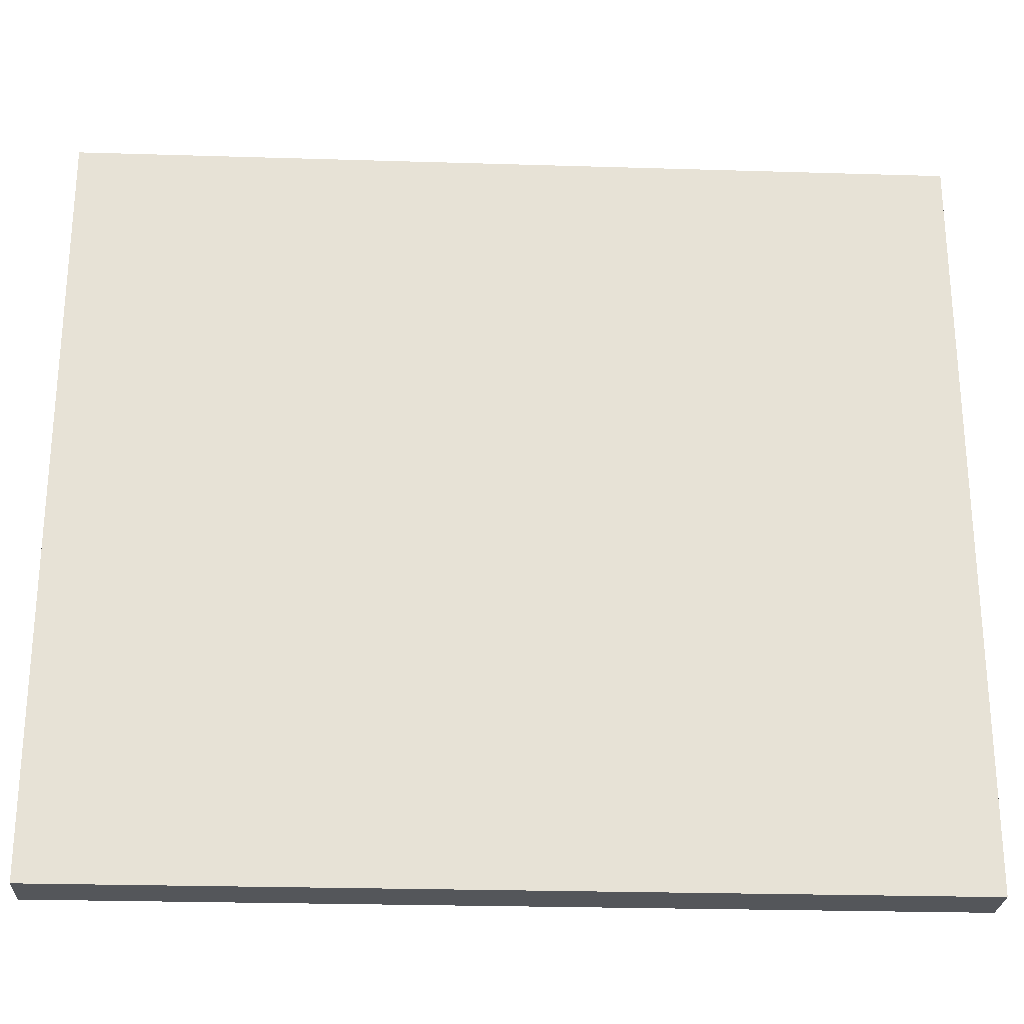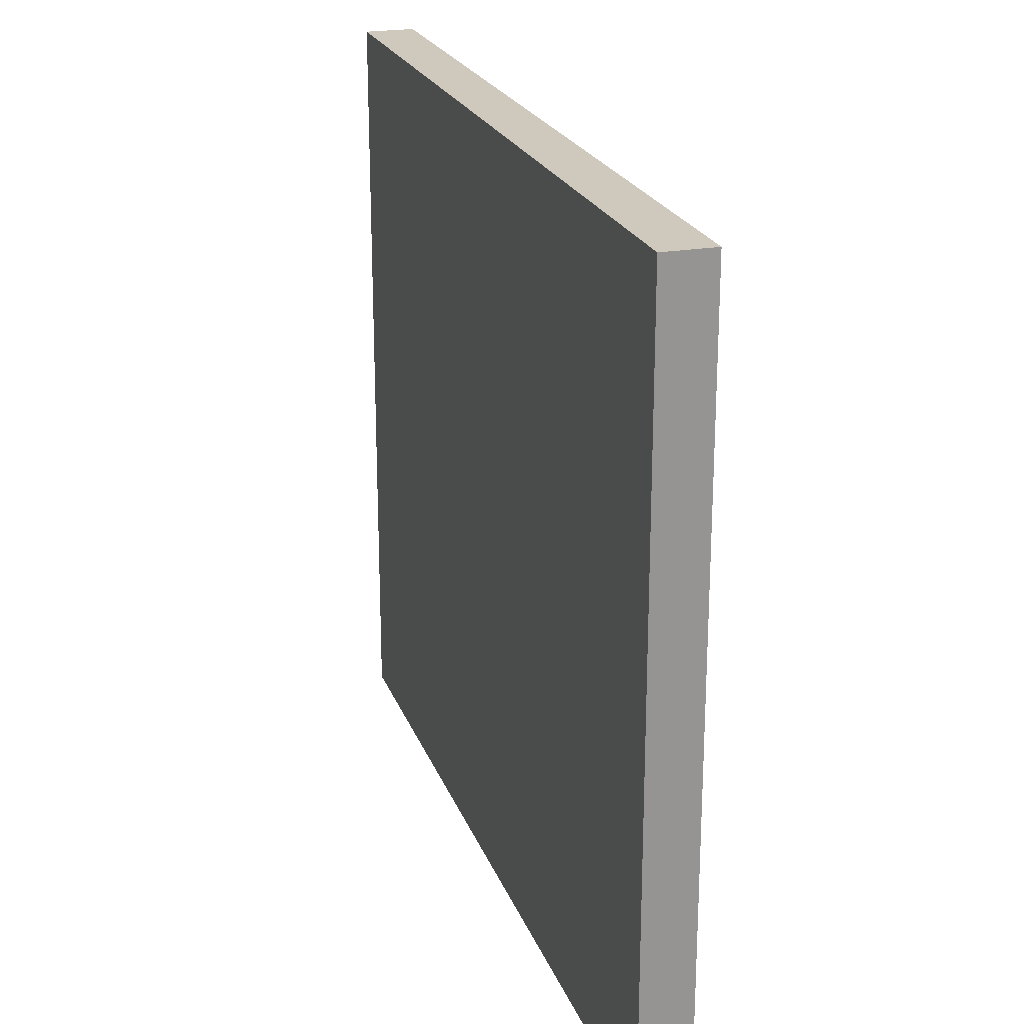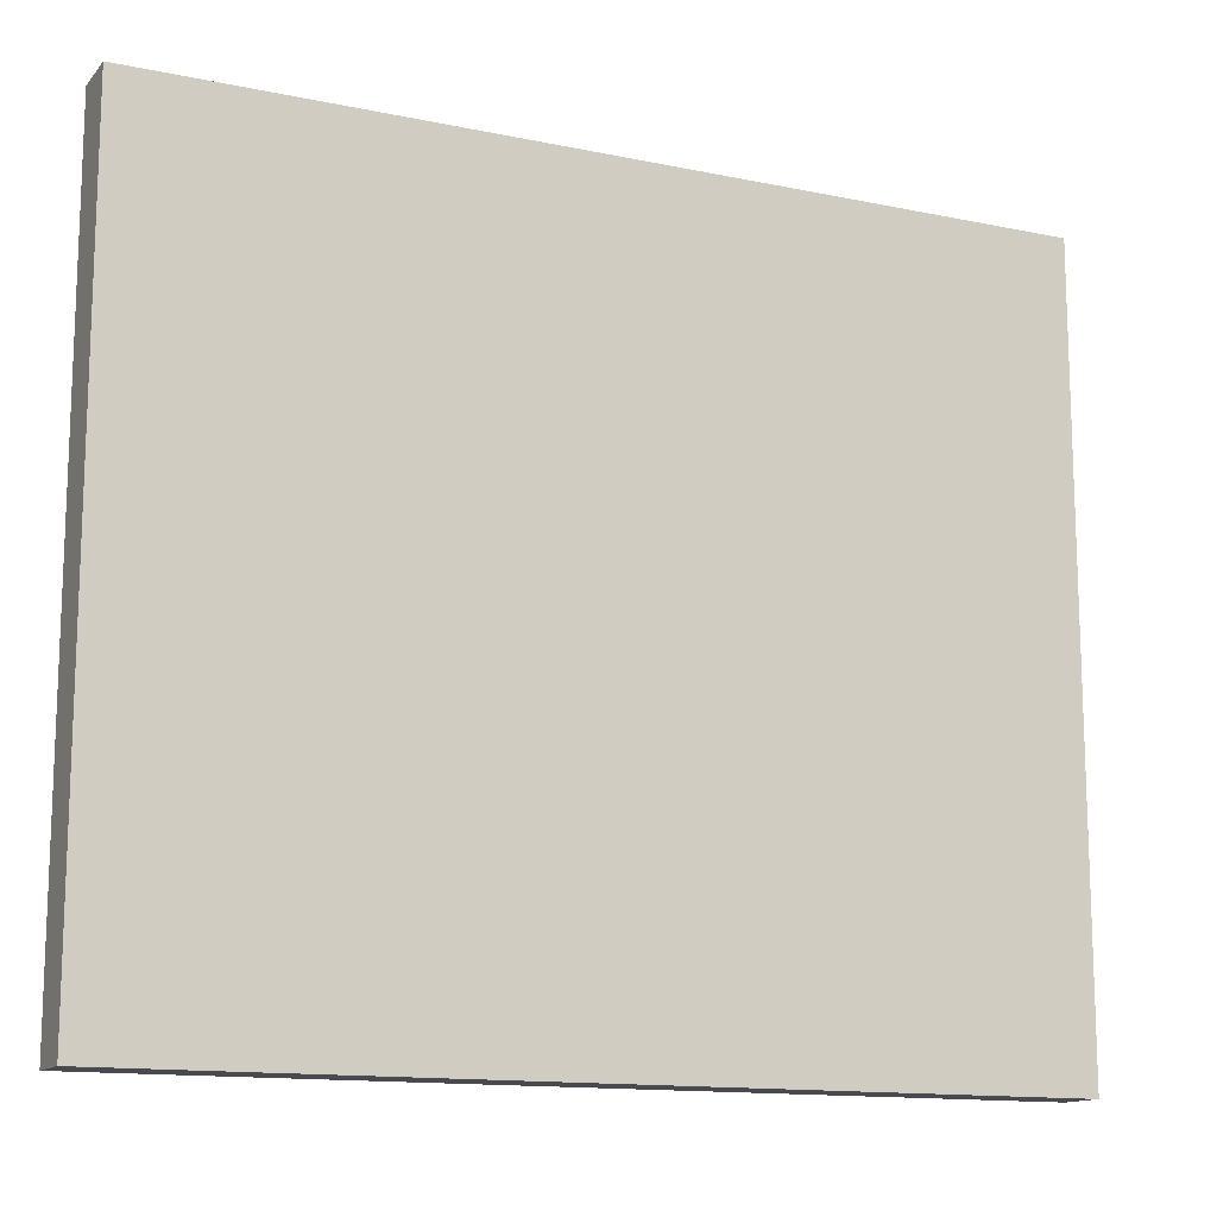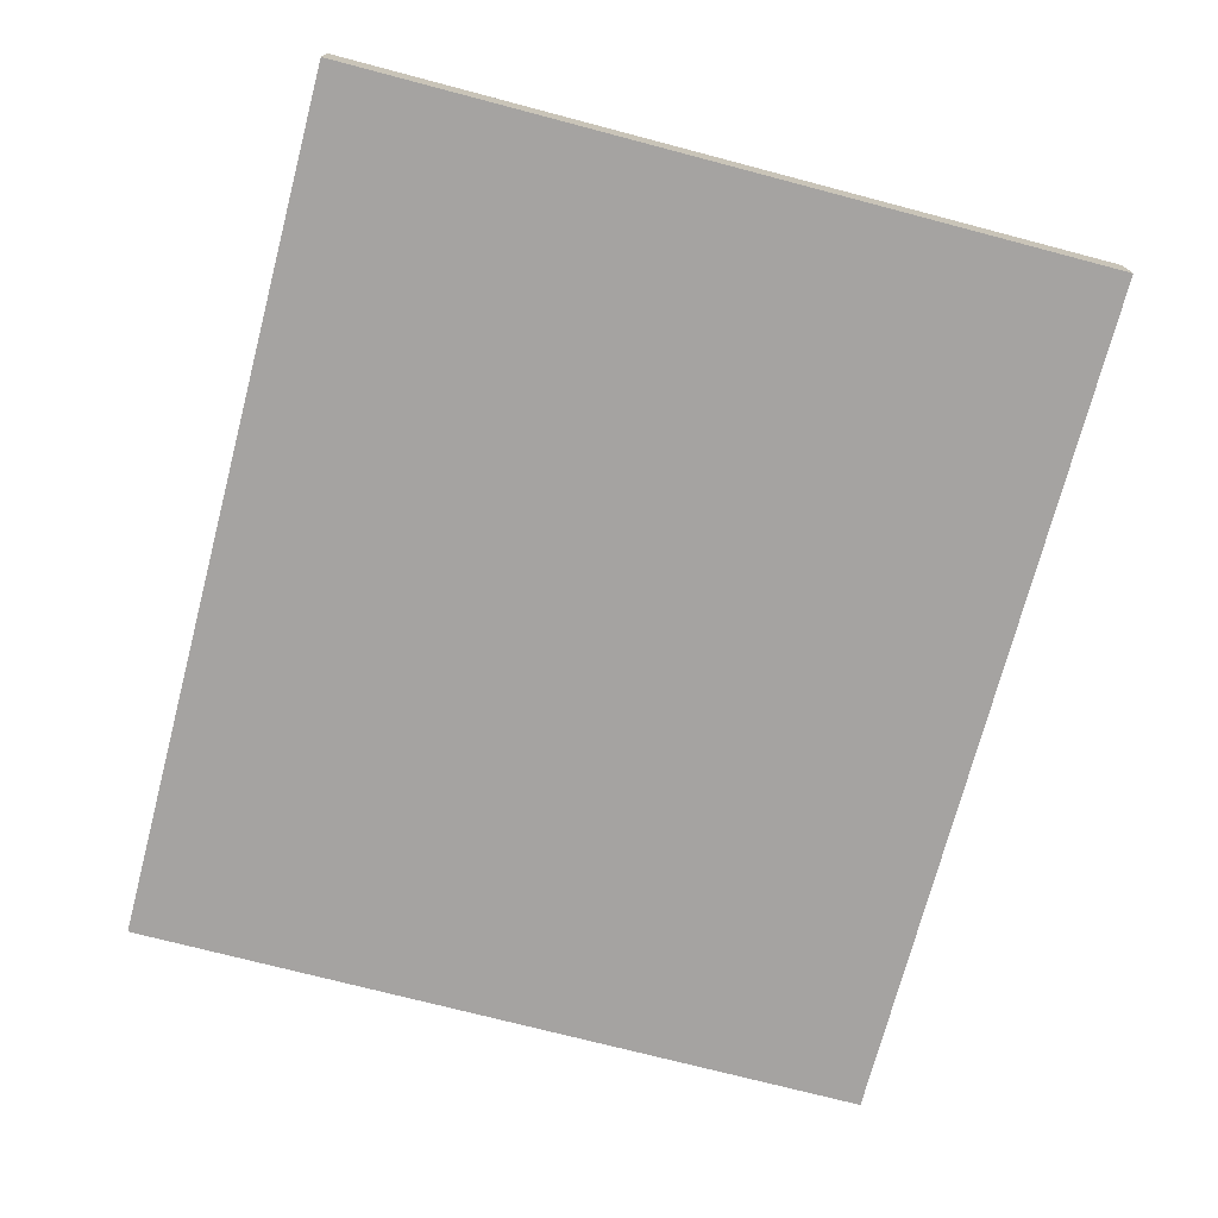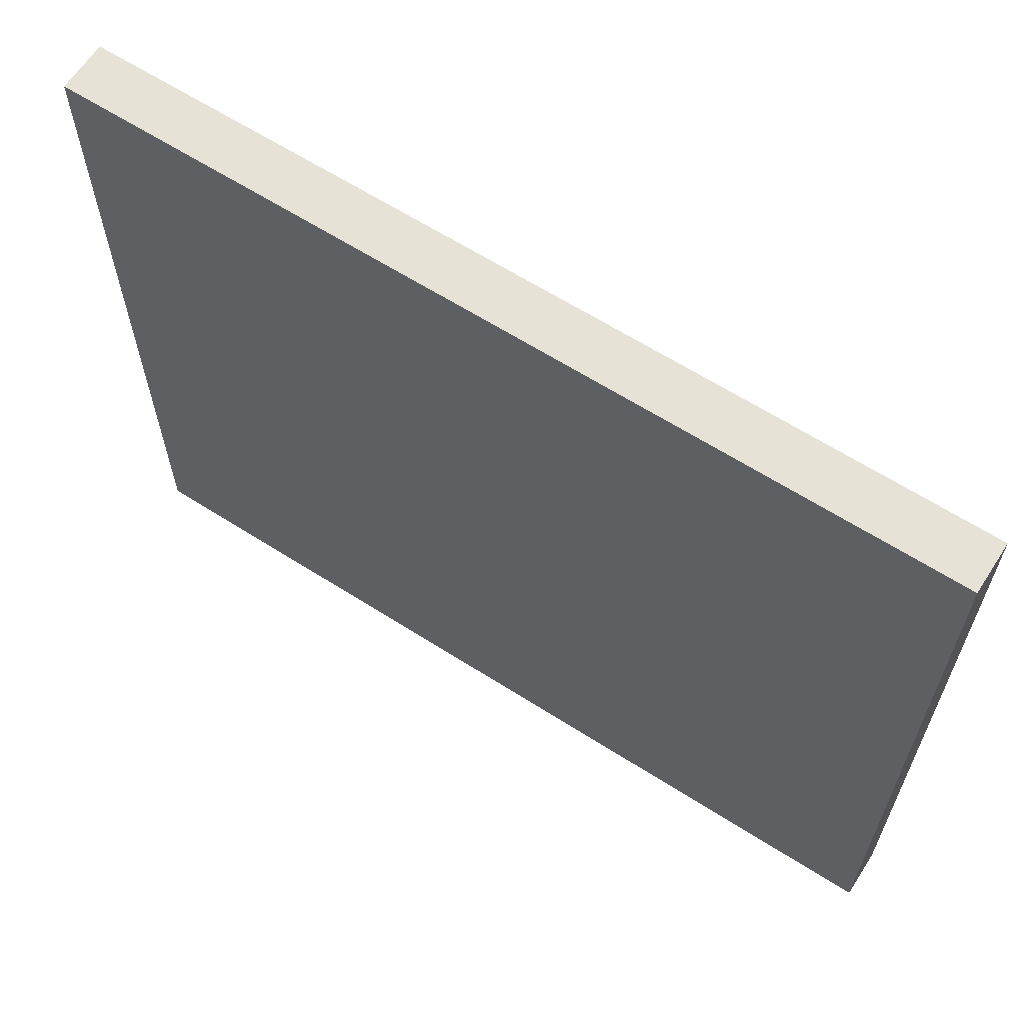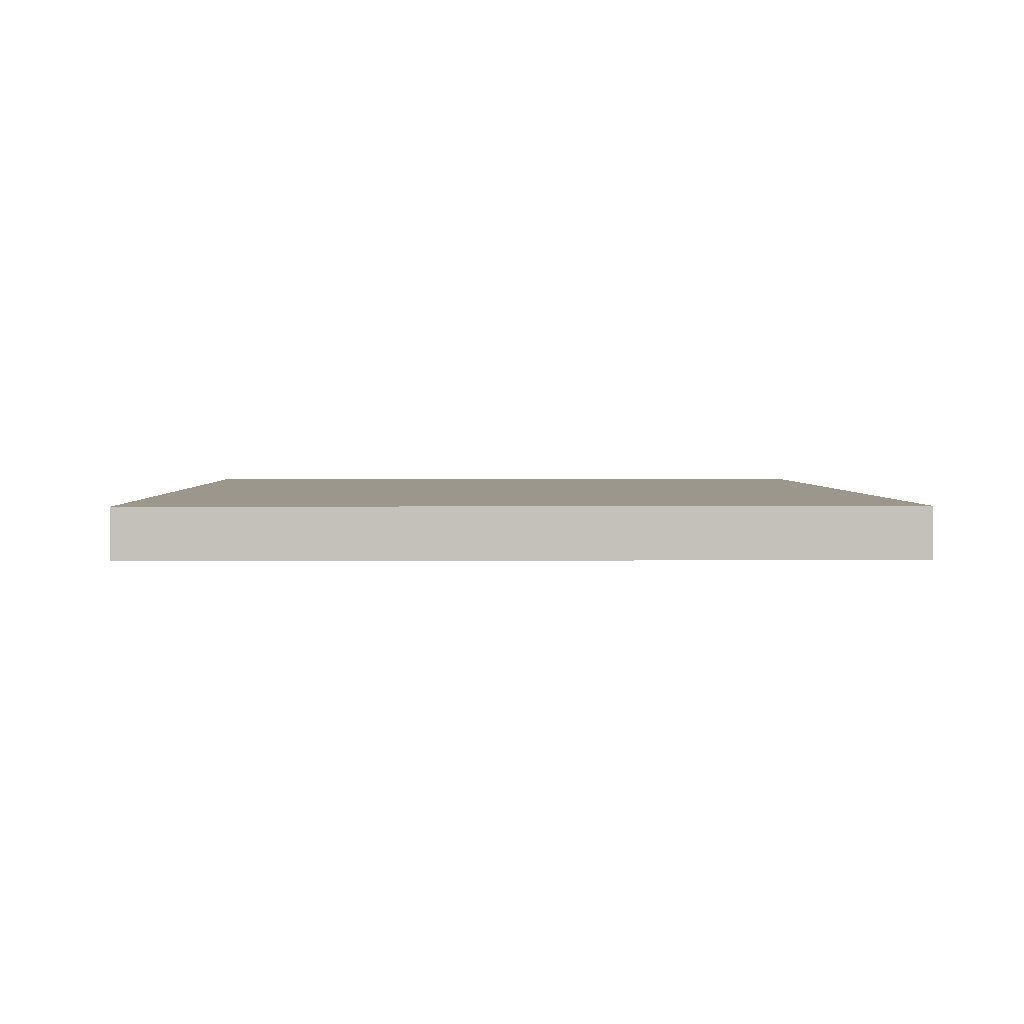
<metadata>
{"format":"obj","ext":"obj","renderer":"f3d","projection":"perspective","resolution":1024,"background":"white","views":[{"elev":-25.5,"azim":177.2,"up":"+Z"},{"elev":22.4,"azim":-107.2,"up":"+Z"},{"elev":-13.5,"azim":-25.2,"up":"+Z"},{"elev":-73.1,"azim":75.3,"up":"+Y"},{"elev":63.5,"azim":-147.2,"up":"+Z"},{"elev":2.6,"azim":88.6,"up":"+Y"}]}
</metadata>
<code>
v -773.5 245 -451.3
v -1035 245 -451.3
v -1035 230 -451.3
v -773.5 230 -451.3
v -773.5 245 -678.3
v -773.5 230 -678.3
v -1035 245 -678.3
v -1035 230 -678.3
f 1 2 3
f 3 4 1
f 5 1 4
f 4 6 5
f 7 5 6
f 6 8 7
f 2 7 8
f 8 3 2
f 6 4 3
f 3 8 6
f 2 1 5
f 5 7 2

</code>
